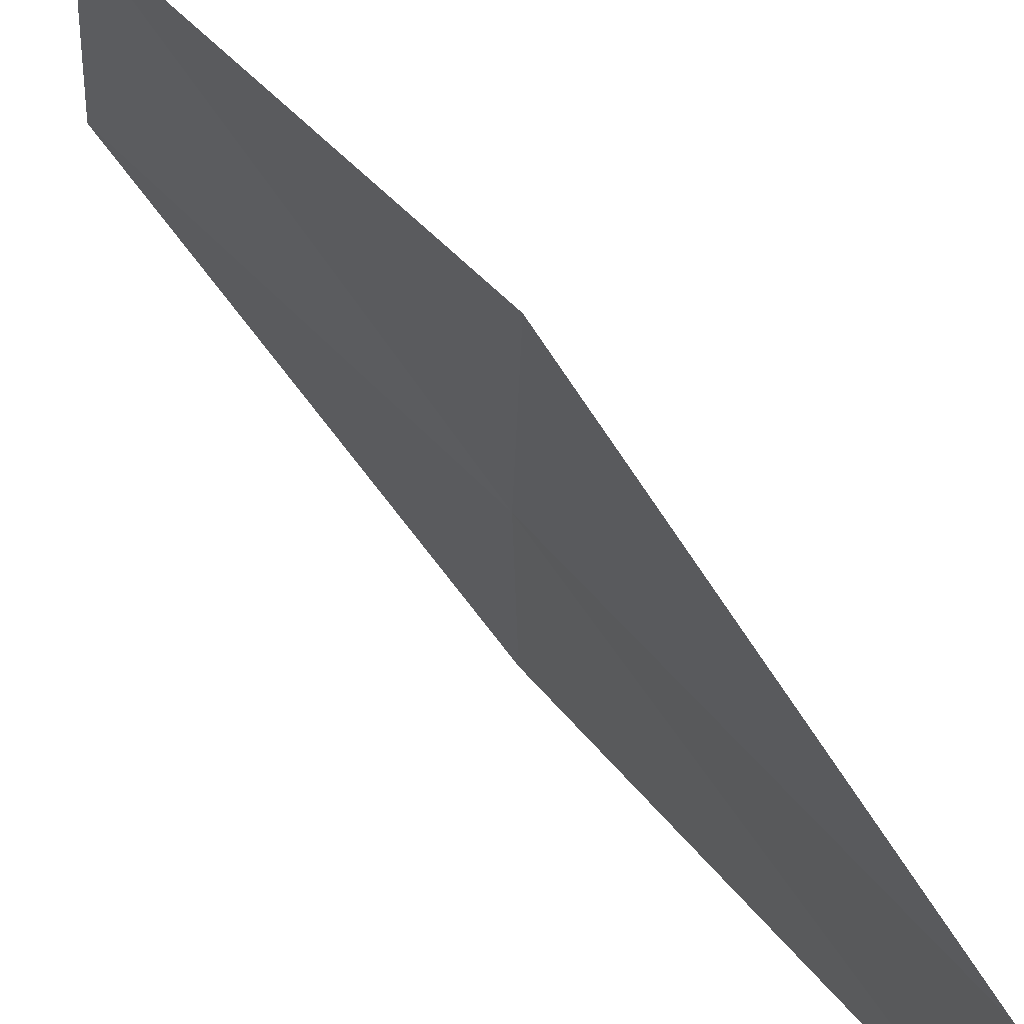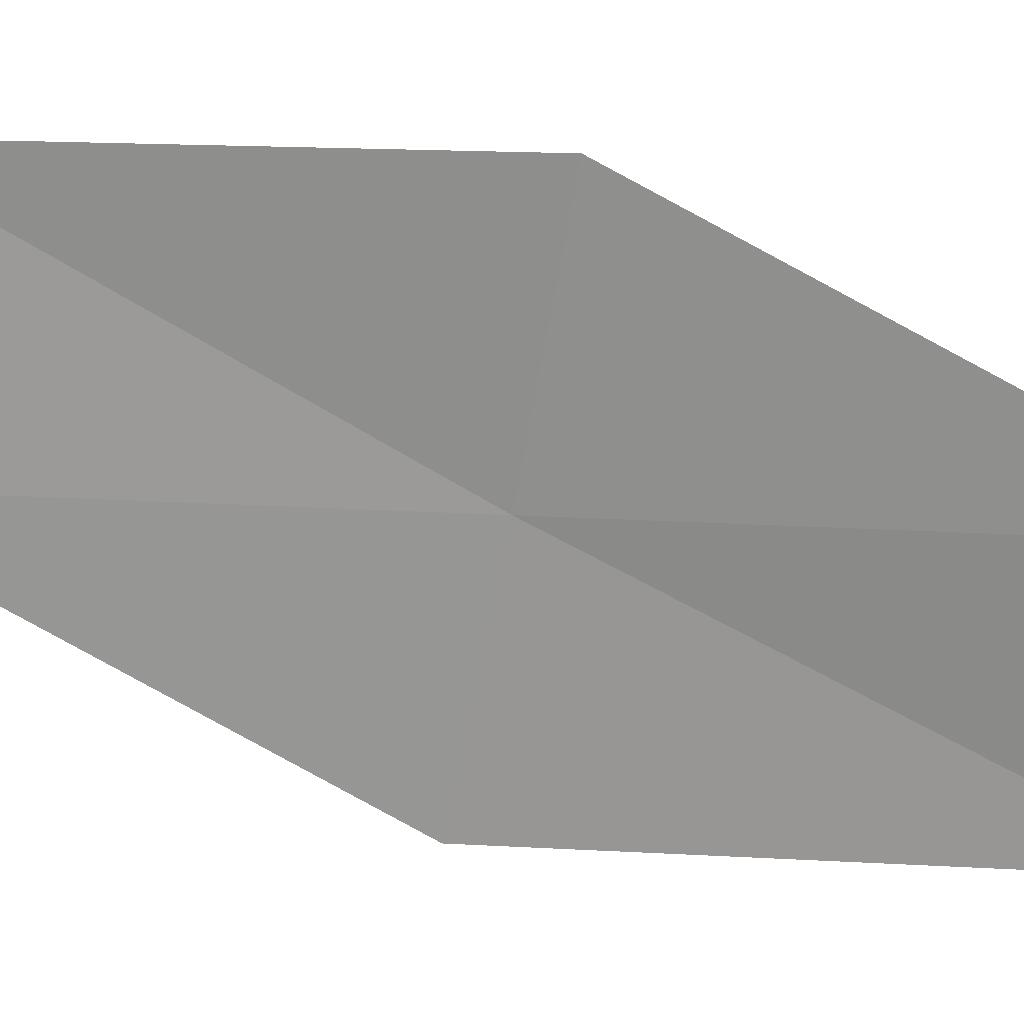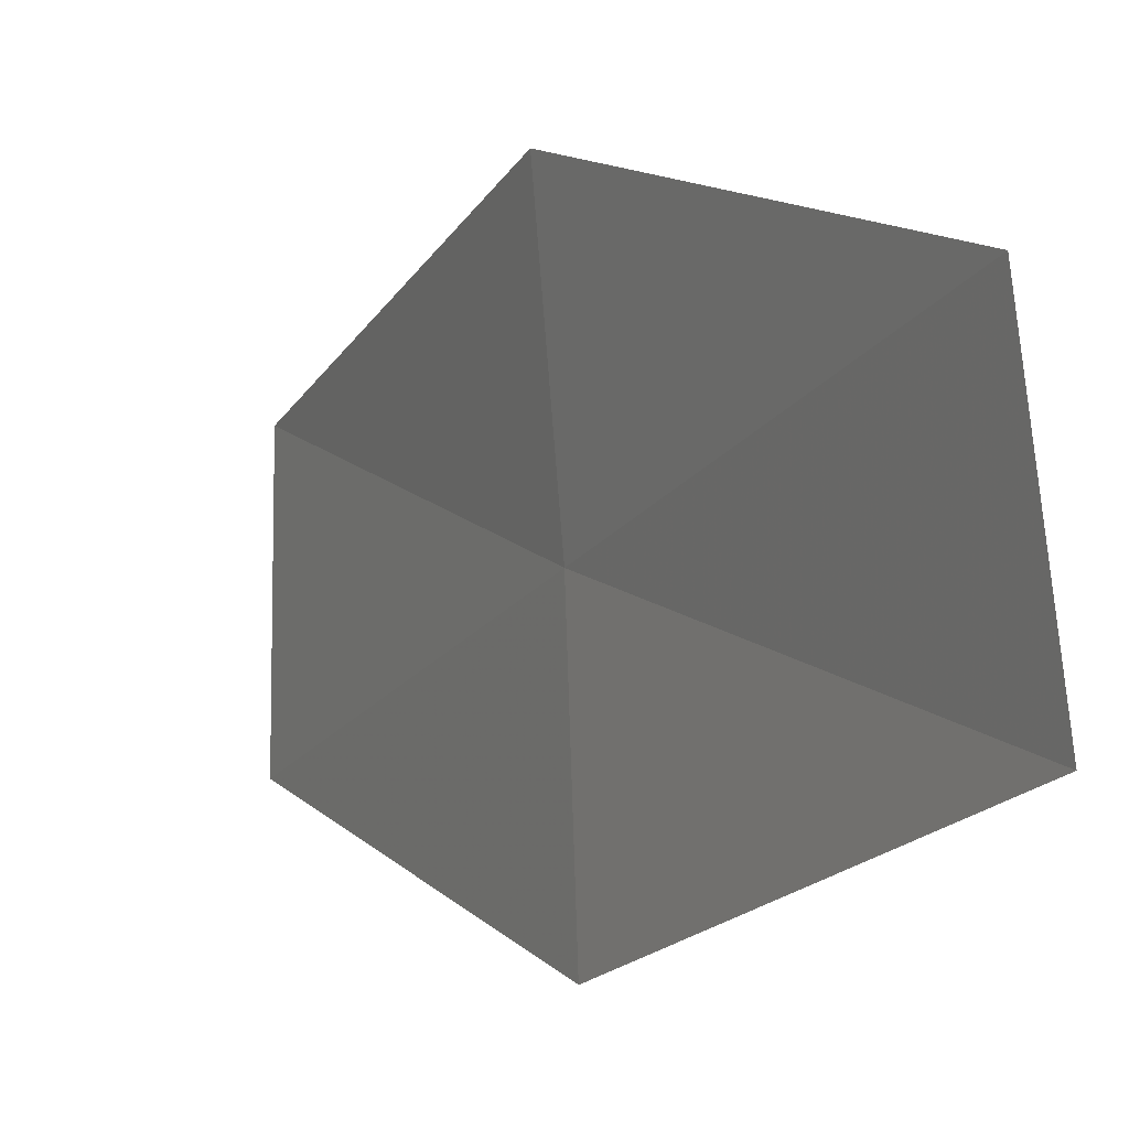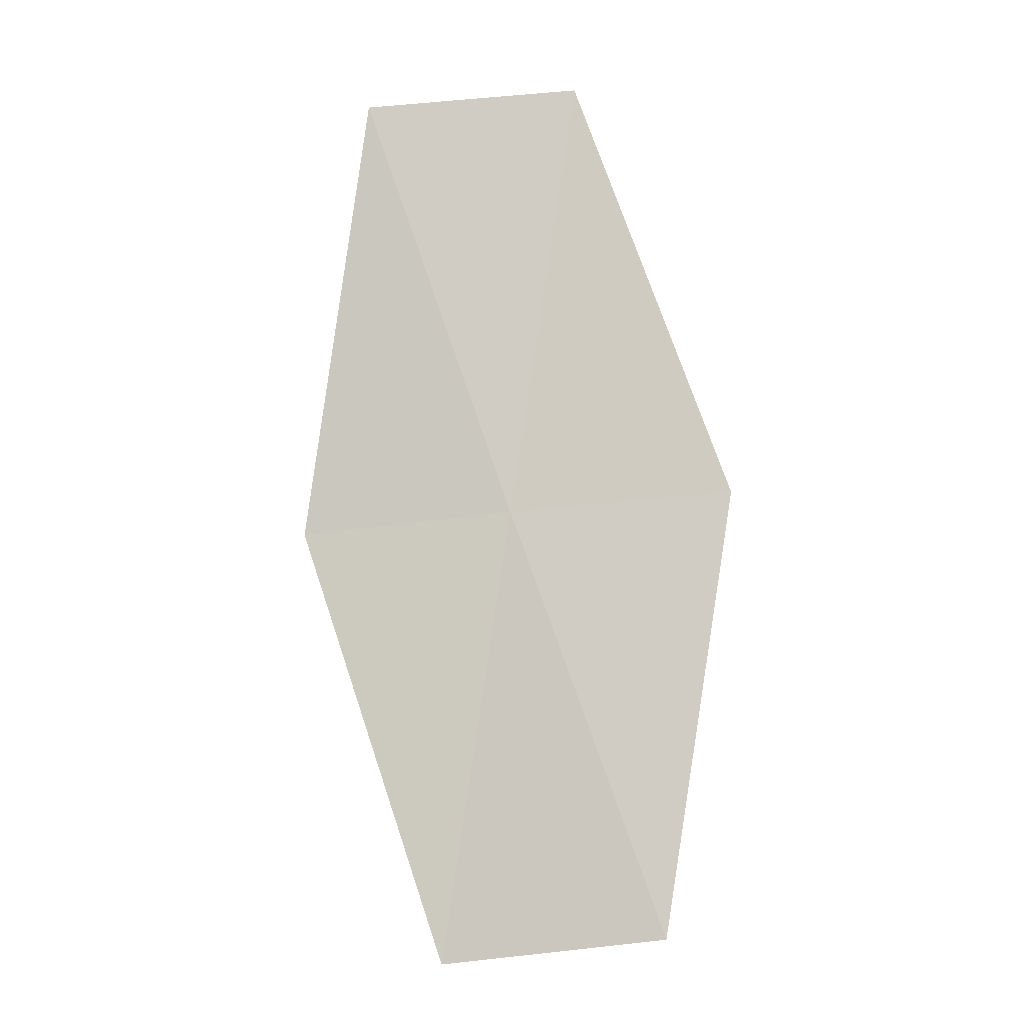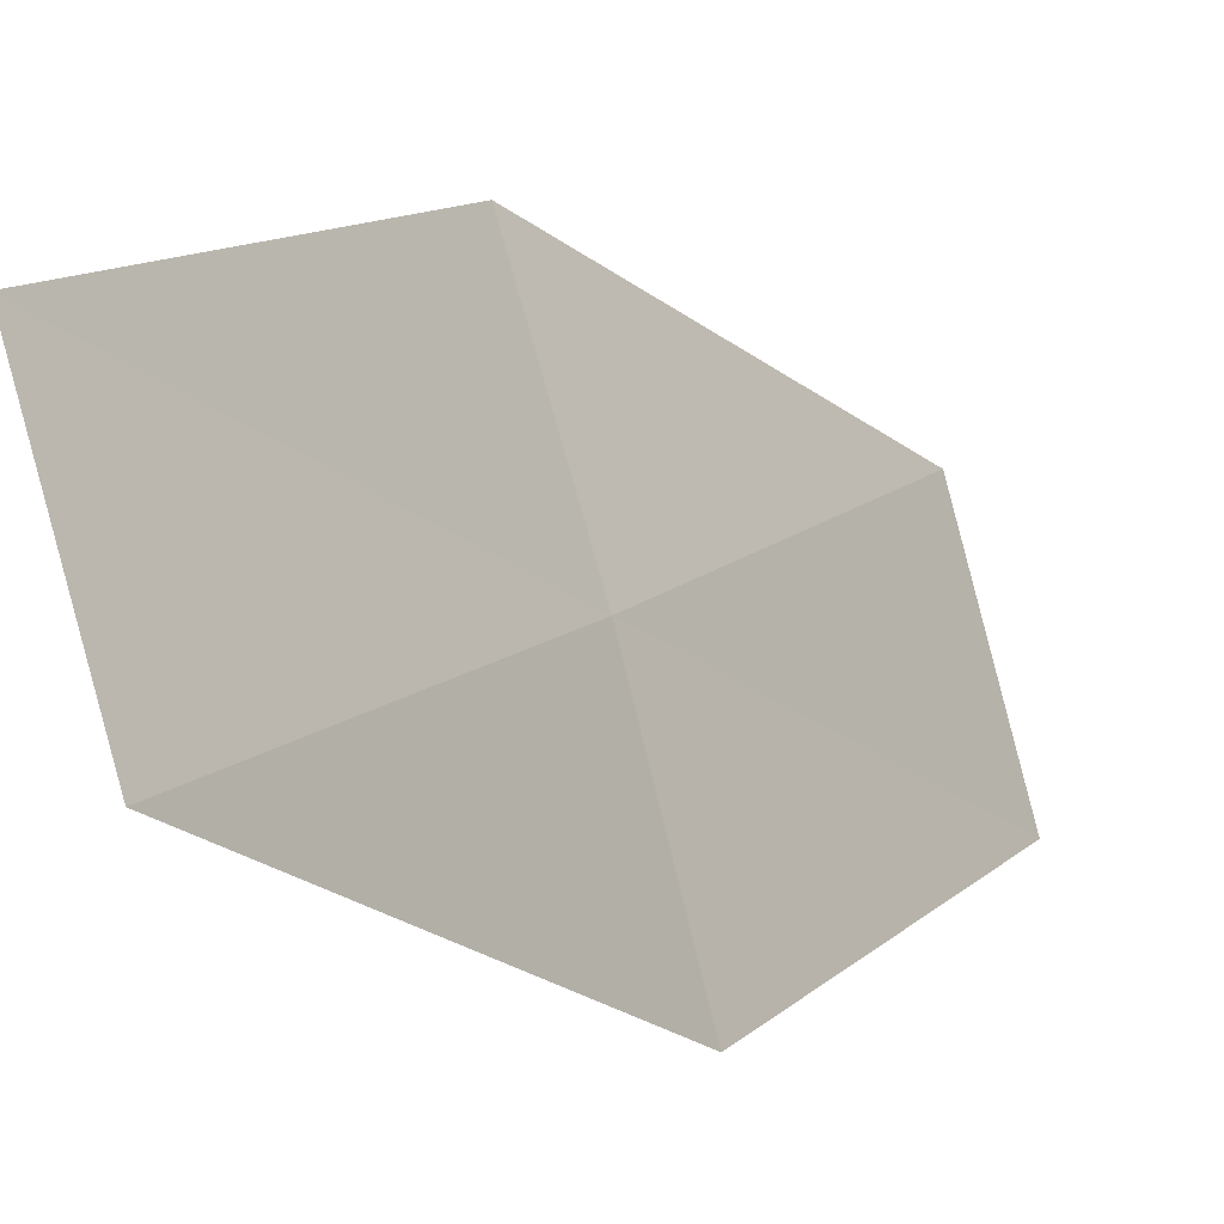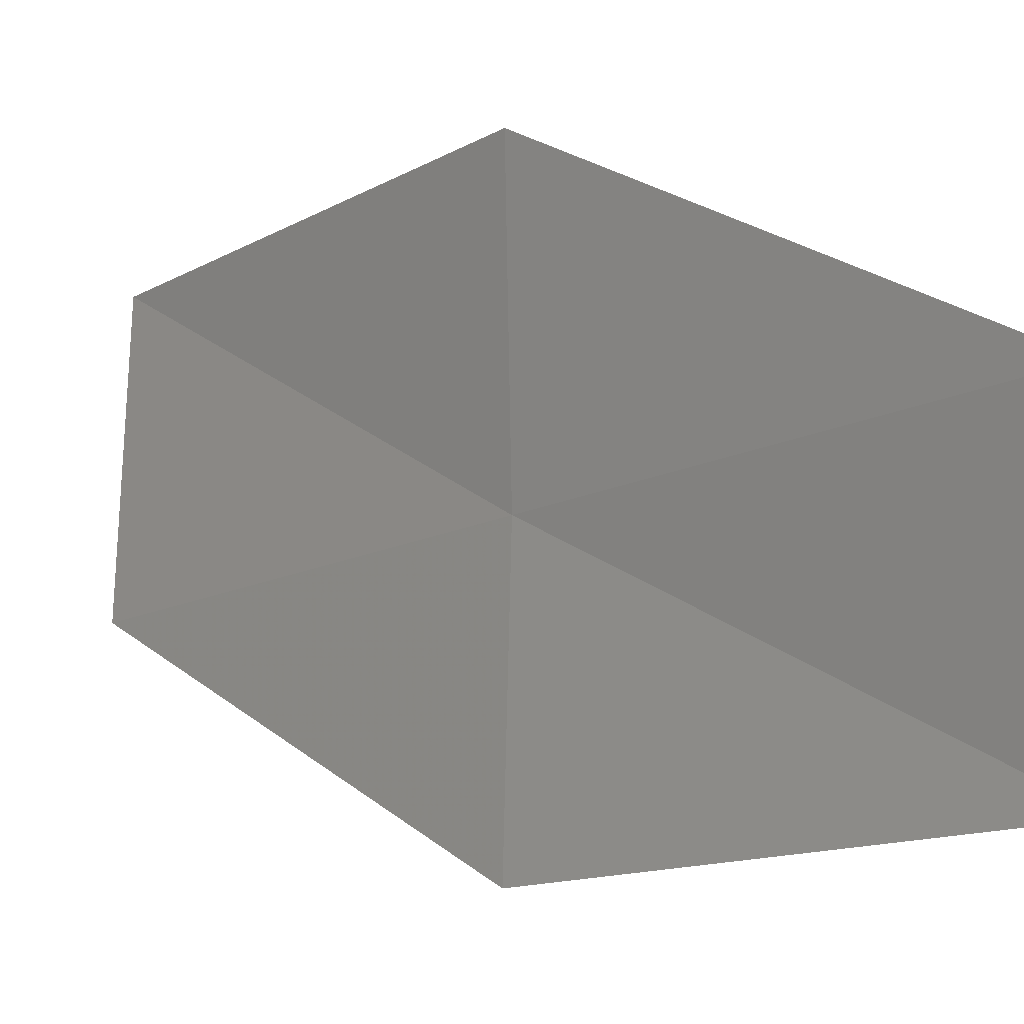
<metadata>
{"format":"obj","ext":"obj","renderer":"f3d","projection":"perspective","resolution":1024,"background":"white","views":[{"elev":78.4,"azim":-59.3,"up":"+Z"},{"elev":11.7,"azim":77.4,"up":"+Z"},{"elev":-18.9,"azim":132.4,"up":"+Z"},{"elev":12.9,"azim":-68.0,"up":"+Y"},{"elev":-19.8,"azim":-170.4,"up":"+Z"},{"elev":-11.9,"azim":119.4,"up":"+Z"}]}
</metadata>
<code>
v -13.42 1.778 27.94
v -12.03 6.367 25.51
v -11.35 6.575 27.94
v -13.96 1.399 25.51
v -15.48 -3.019 27.94
v -14.96 -2.506 30.41
v -12.77 2.088 30.41
f 1 3 2
f 1 2 4
f 1 4 5
f 1 6 7
f 1 5 6
f 1 7 3

</code>
